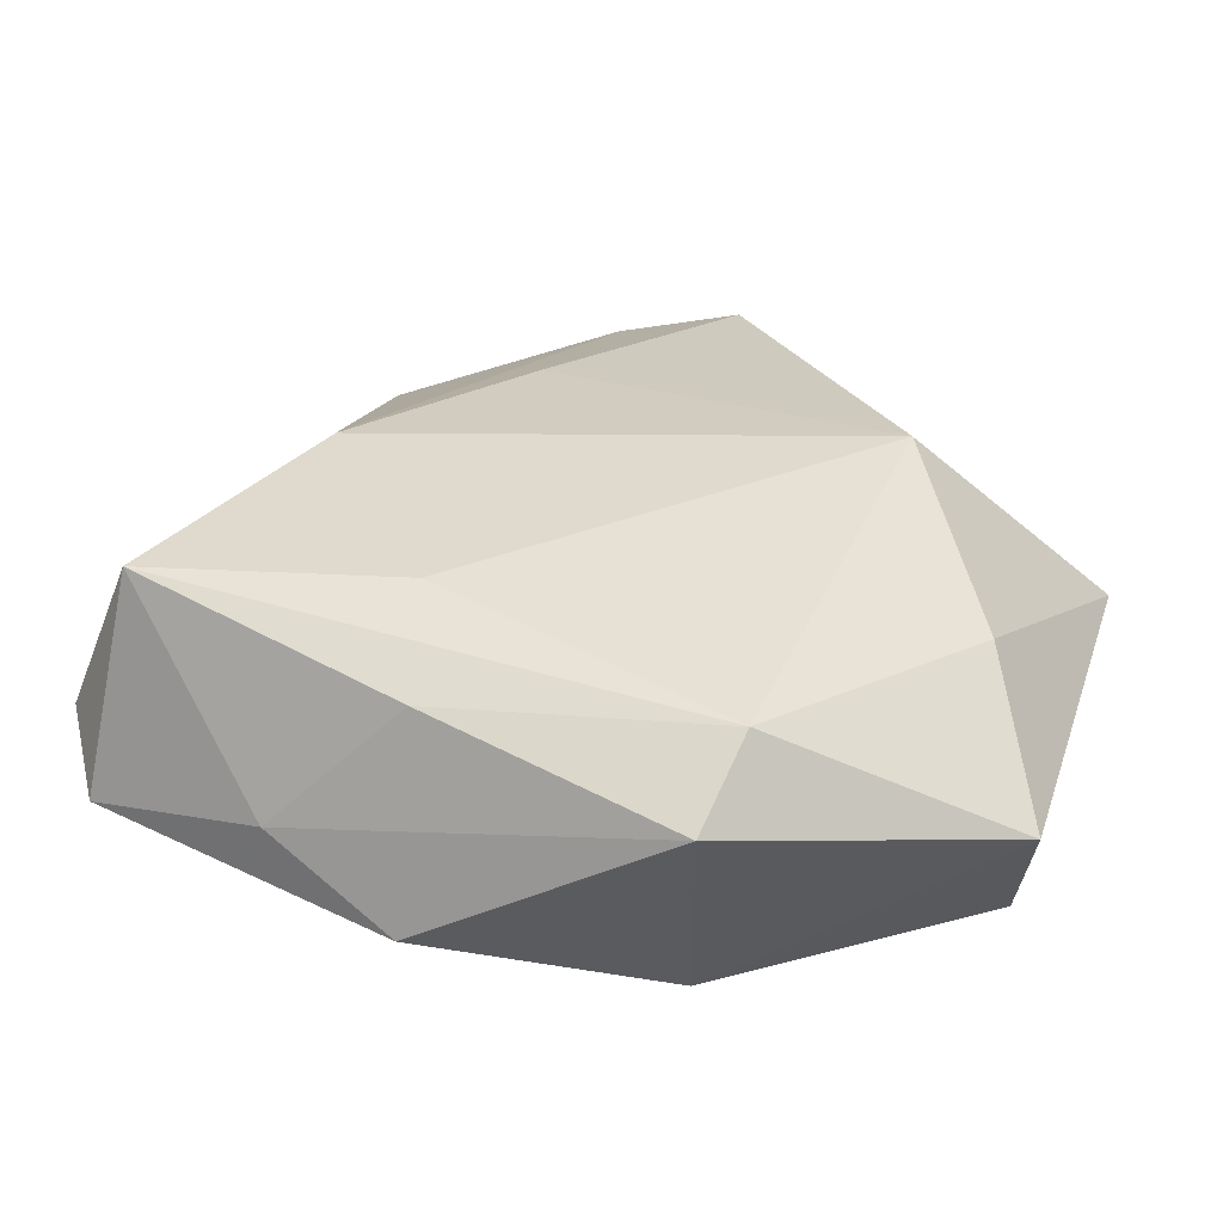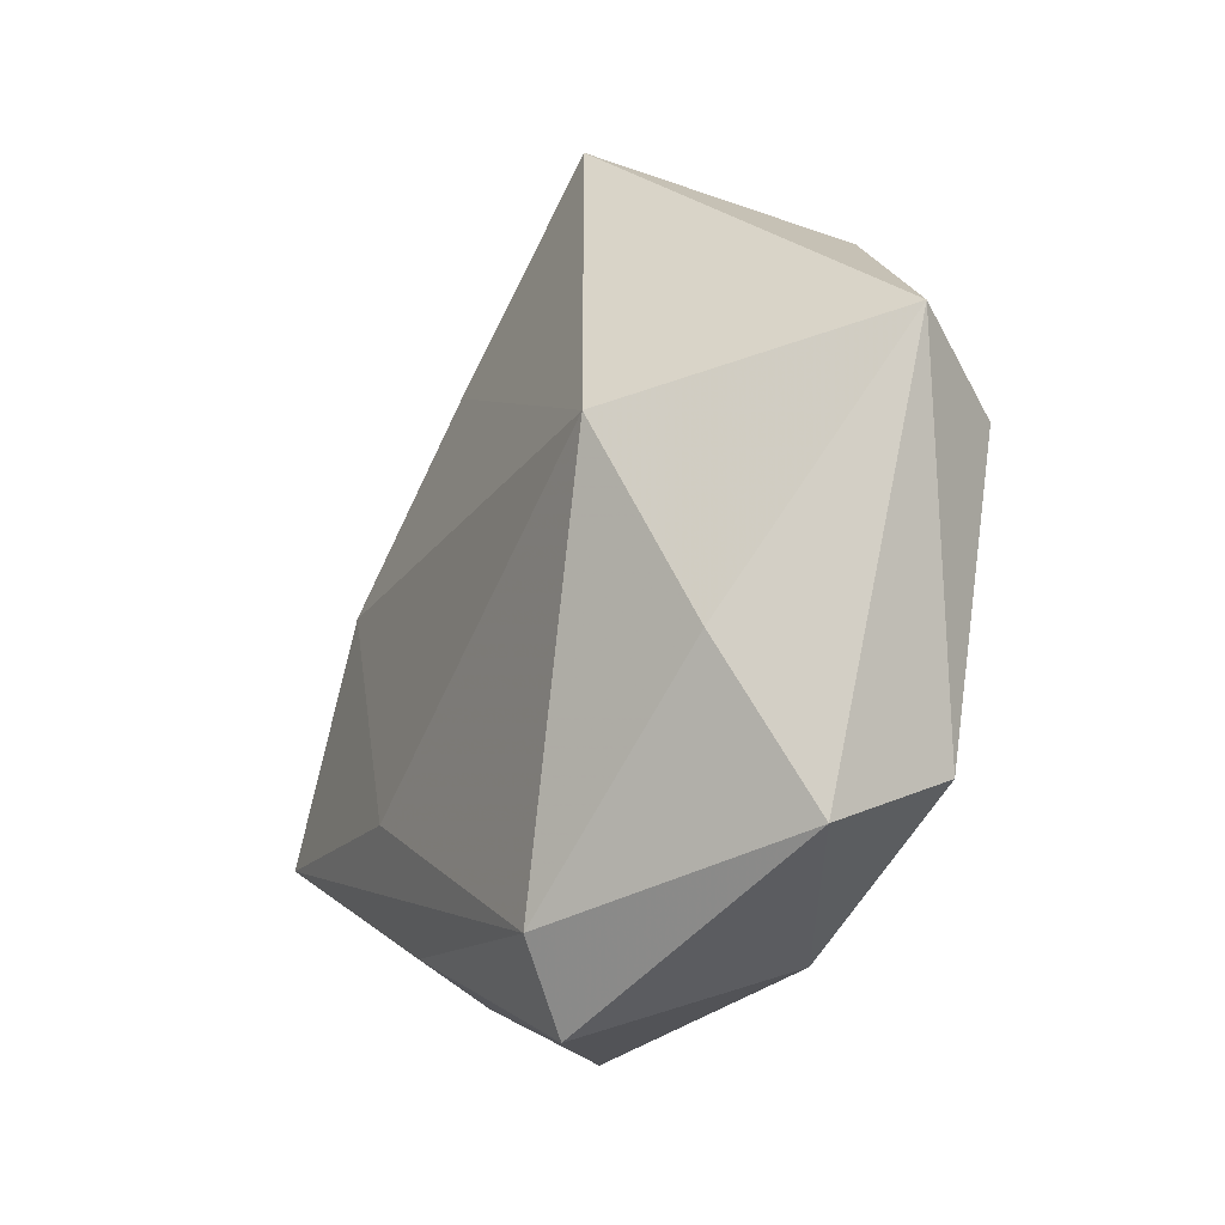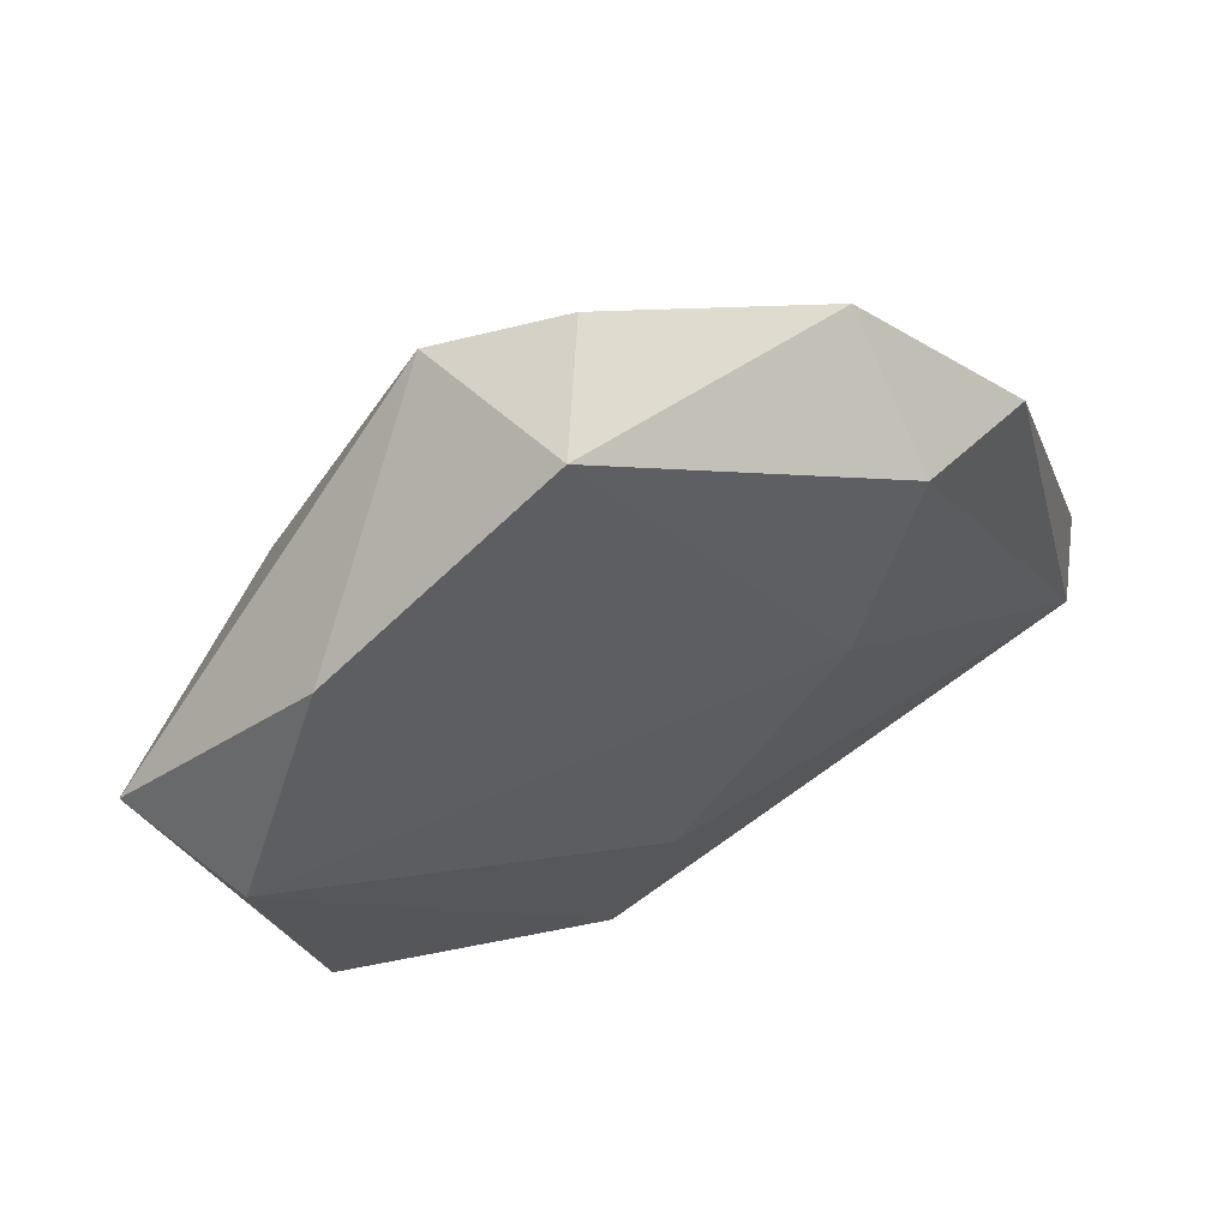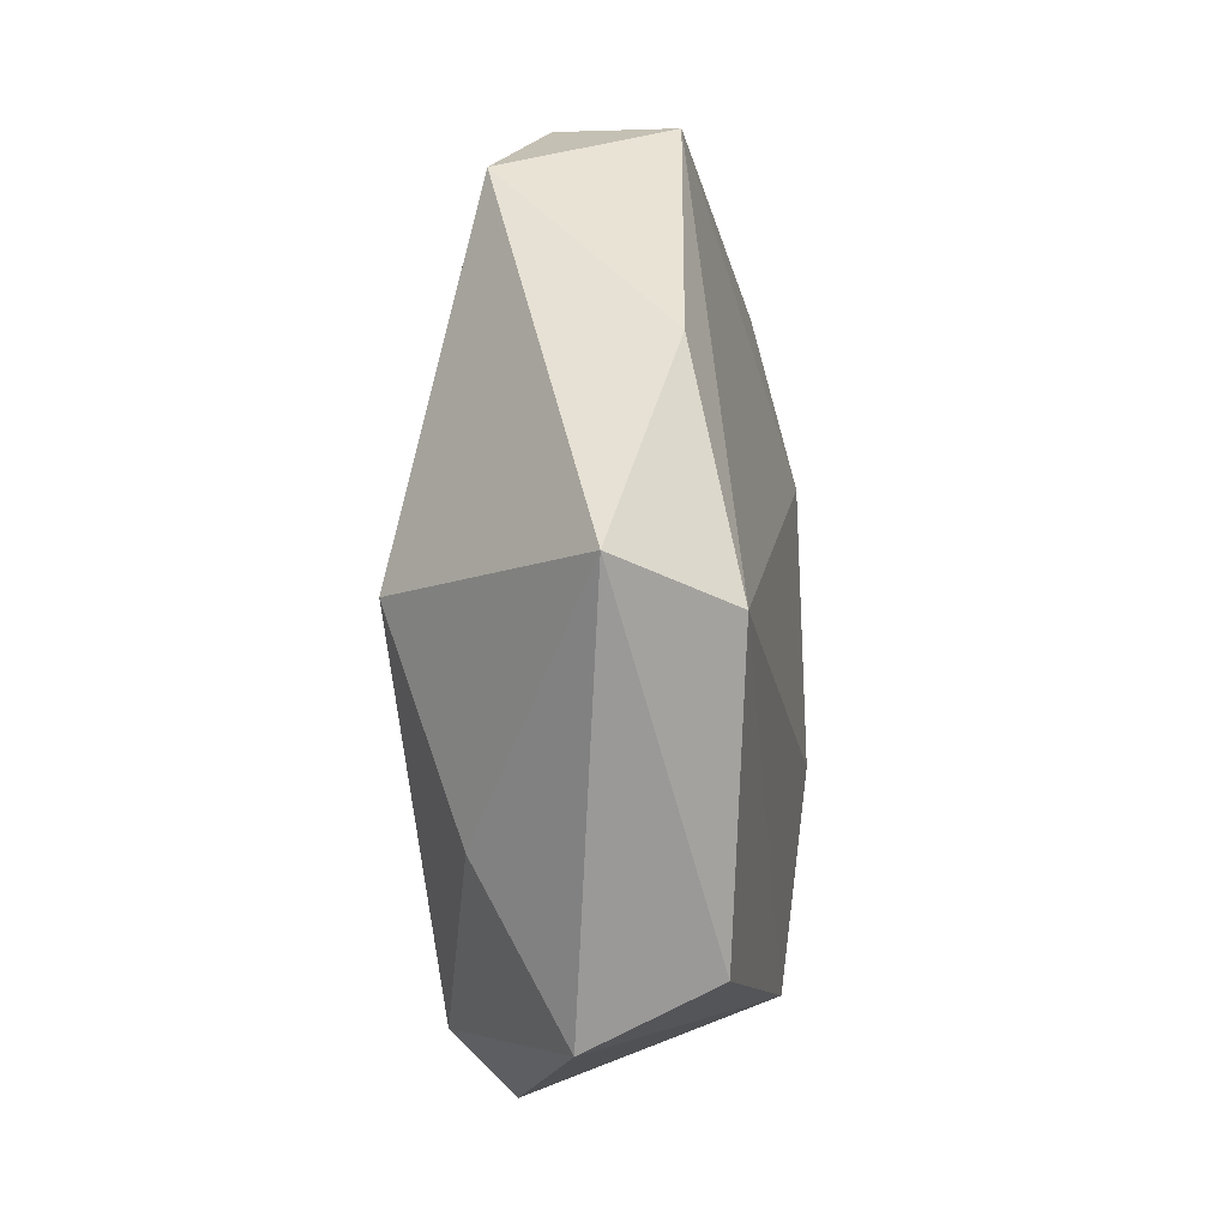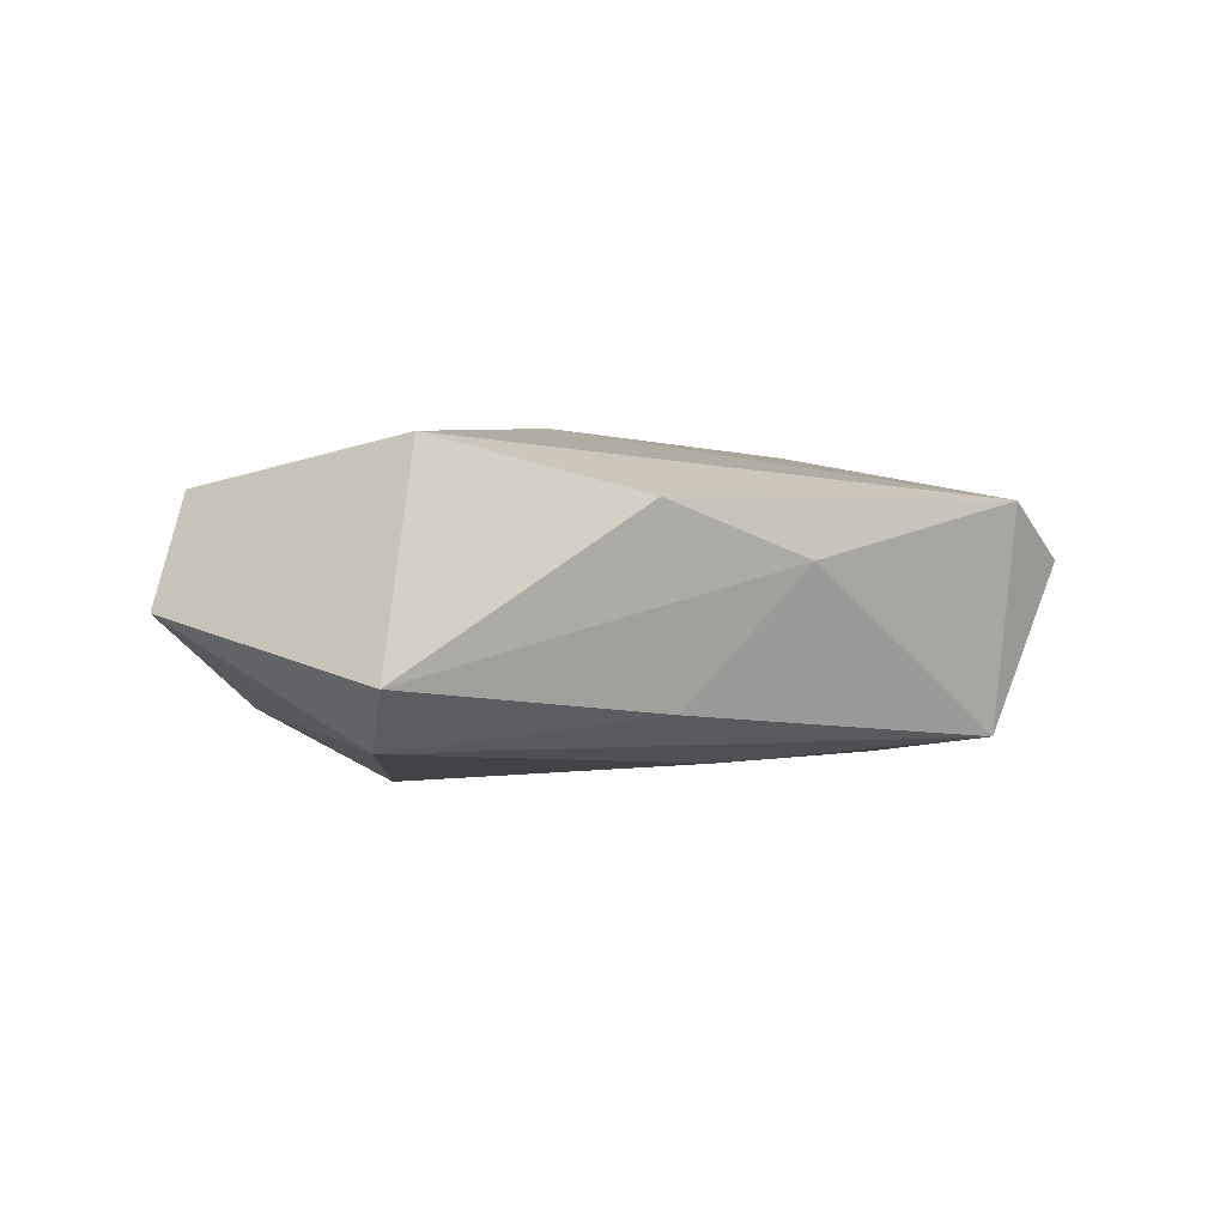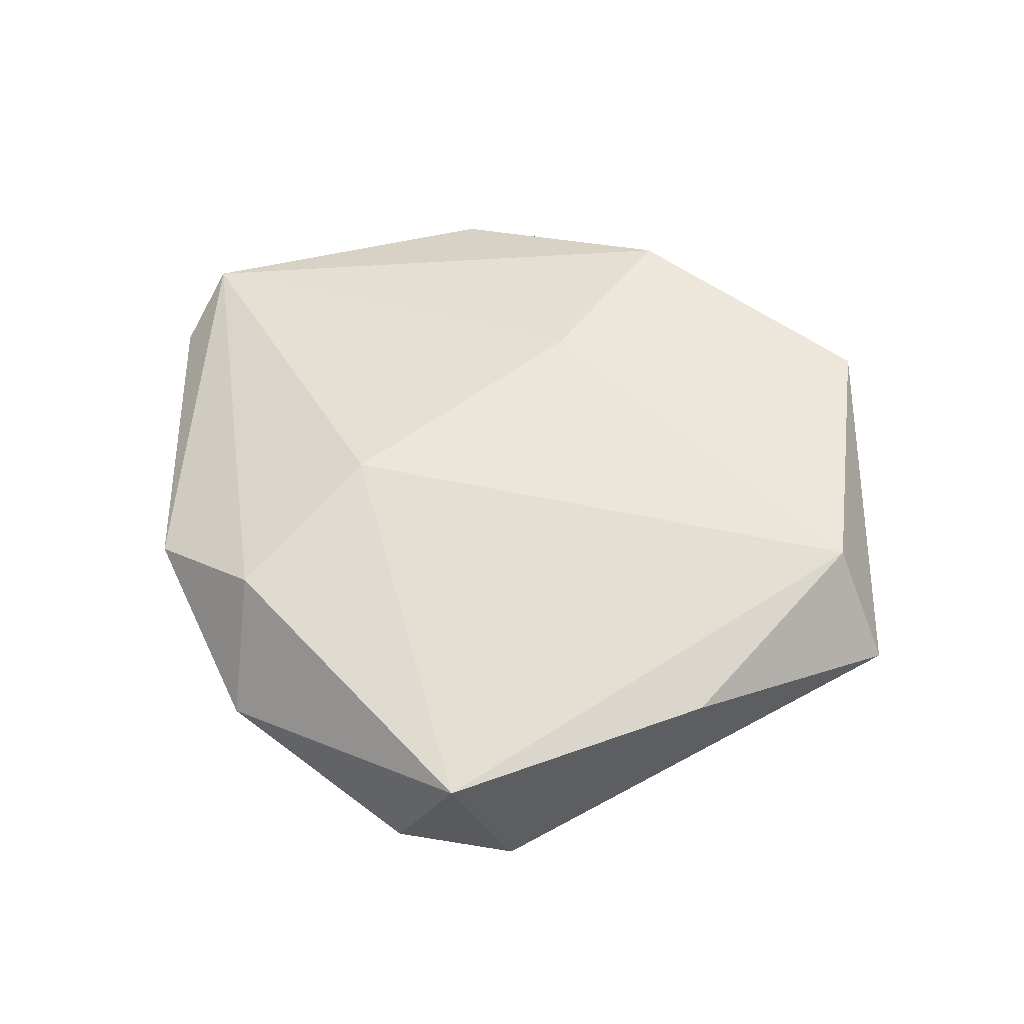
<metadata>
{"format":"obj","ext":"obj","renderer":"f3d","projection":"perspective","resolution":1024,"background":"white","views":[{"elev":-55.9,"azim":177.8,"up":"+Y"},{"elev":-25.4,"azim":-119.4,"up":"+Y"},{"elev":63.6,"azim":-24.7,"up":"+Y"},{"elev":4.6,"azim":-86.2,"up":"+Y"},{"elev":-2.4,"azim":19.4,"up":"+Z"},{"elev":52.5,"azim":-162.3,"up":"+Z"}]}
</metadata>
<code>
v -0.03968 0.005574 0.01266
v 0.02215 0.03802 -0.001391
v 1.063e-05 0.04509 -0.005735
v 0.03616 0.02392 0.005816
v -0.01185 0.04113 -0.01022
v 0.0407 0.0109 -0.0002513
v 0.04543 -0.0171 0.008385
v -0.03407 -0.02416 0.01121
v 0.02946 -0.02701 0.00275
v 0.00775 0.02441 -0.01247
v 0.01521 0.01271 0.01614
v 0.01683 -0.01598 -0.01514
v 0.01719 -0.02778 -0.01068
v 0.04747 -0.009593 0.003443
v -0.006734 -0.03119 0.01508
v 0.0234 0.02893 0.01162
v -0.006278 0.04479 0.006078
v 0.0349 0.01326 0.008415
v 0.02584 0.008454 -0.01425
v -0.02542 0.00534 -0.0177
v -0.03129 -0.0147 -0.009998
v 0.04207 -0.01186 -0.01263
v -0.001322 -0.01149 0.01722
v -0.005602 -0.0411 -0.008458
v 0.01784 -0.03466 0.008114
v -0.02925 0.02699 0.007347
v -0.04635 0.0105 0.001883
v -0.03435 -0.03034 -0.001071
v -0.009631 -0.03392 -0.01418
v 0.03897 0.006945 -0.005106
f 24 28 29
f 15 28 24
f 17 5 26
f 2 17 16
f 8 28 15
f 11 7 16
f 16 17 11
f 22 7 9
f 22 29 12
f 29 20 12
f 22 12 19
f 19 12 20
f 29 28 21
f 21 20 29
f 26 5 27
f 5 20 27
f 20 21 27
f 27 21 28
f 28 8 27
f 4 2 16
f 5 17 3
f 17 2 3
f 2 19 3
f 15 7 23
f 7 11 23
f 22 9 13
f 13 9 24
f 13 29 22
f 13 24 29
f 15 24 25
f 24 9 25
f 25 7 15
f 25 9 7
f 10 20 5
f 10 19 20
f 5 3 10
f 10 3 19
f 26 27 1
f 1 27 8
f 1 23 11
f 1 8 15
f 15 23 1
f 1 17 26
f 1 11 17
f 16 7 18
f 18 4 16
f 7 4 18
f 14 7 22
f 14 4 7
f 6 14 22
f 4 14 6
f 2 4 6
f 30 6 22
f 2 6 30
f 22 19 30
f 30 19 2

</code>
